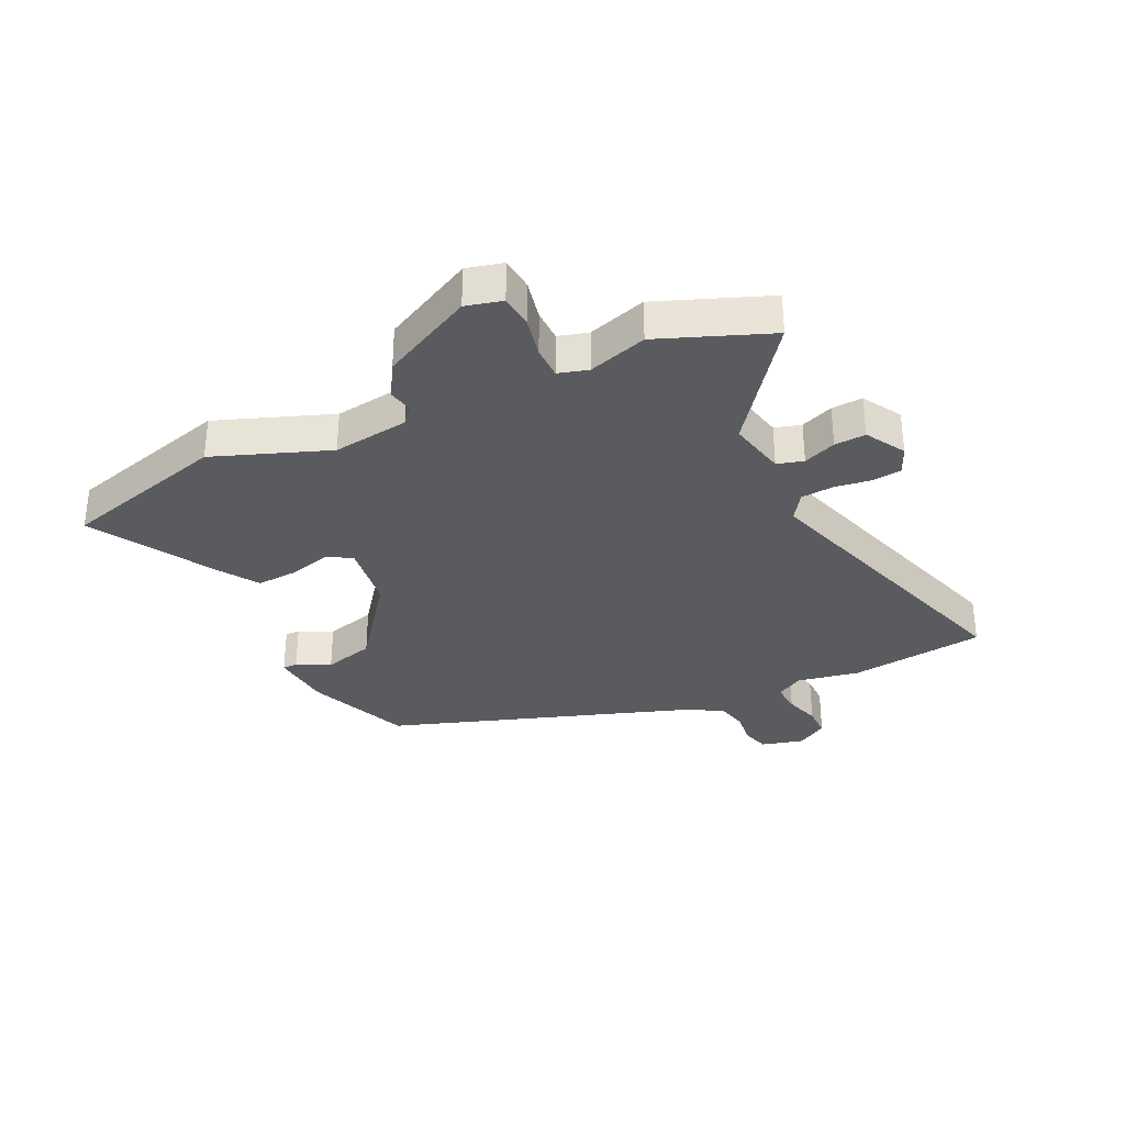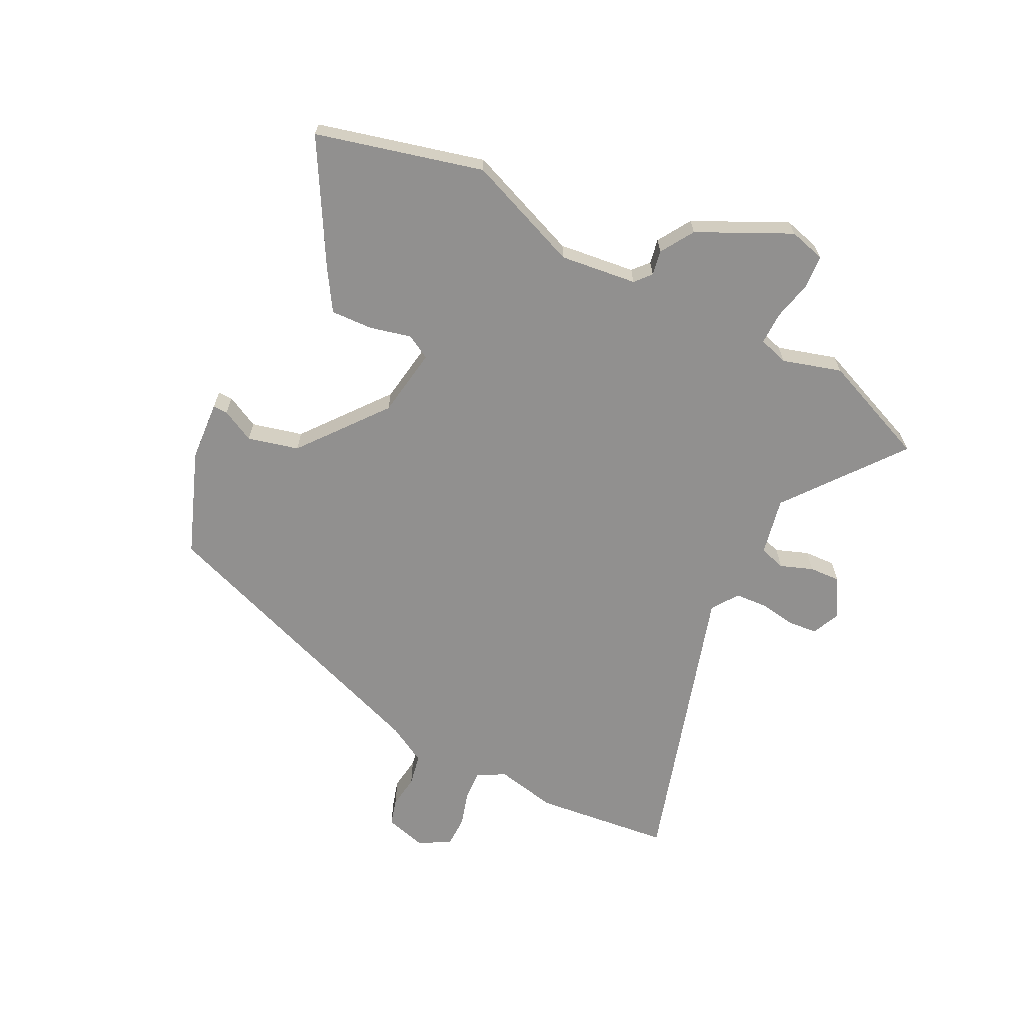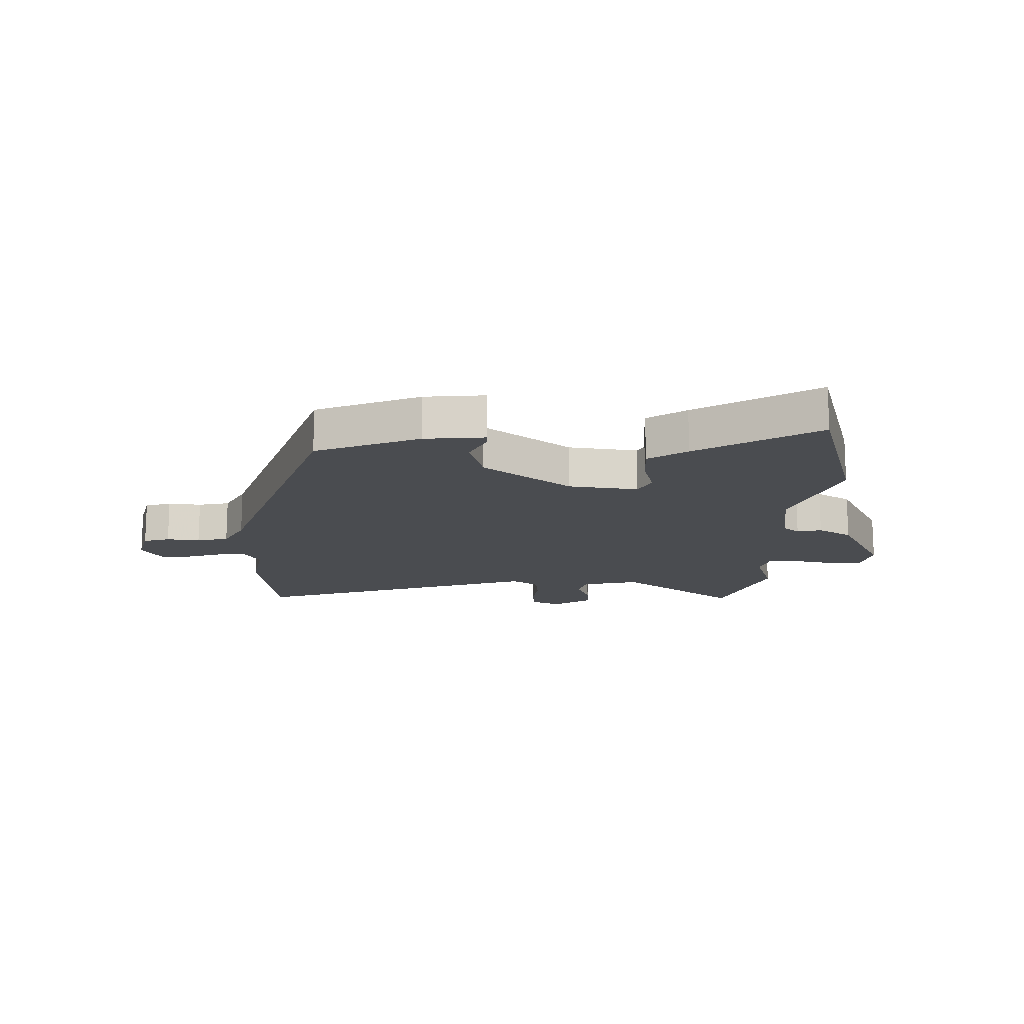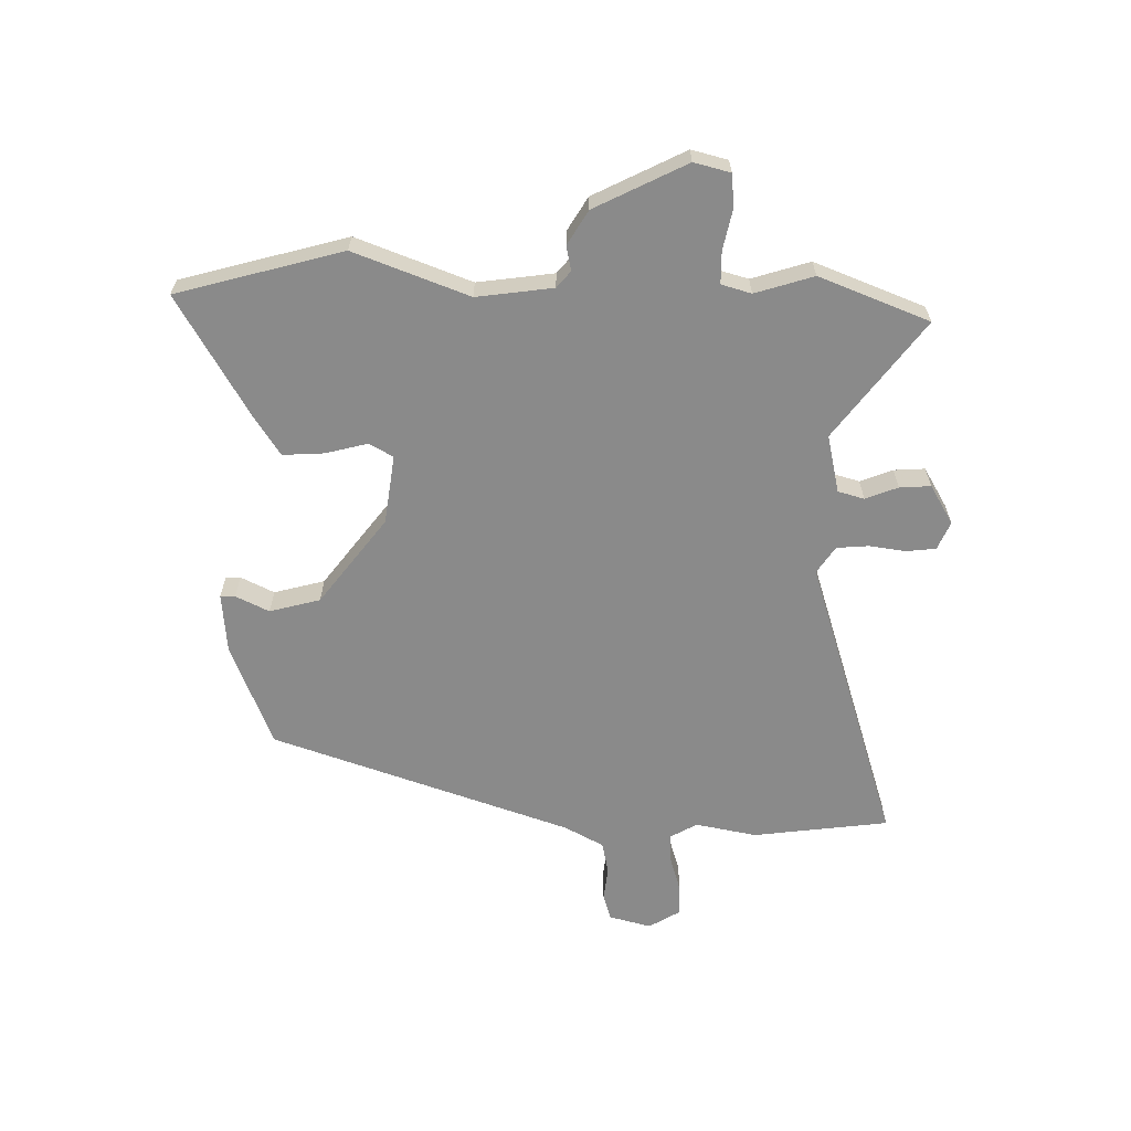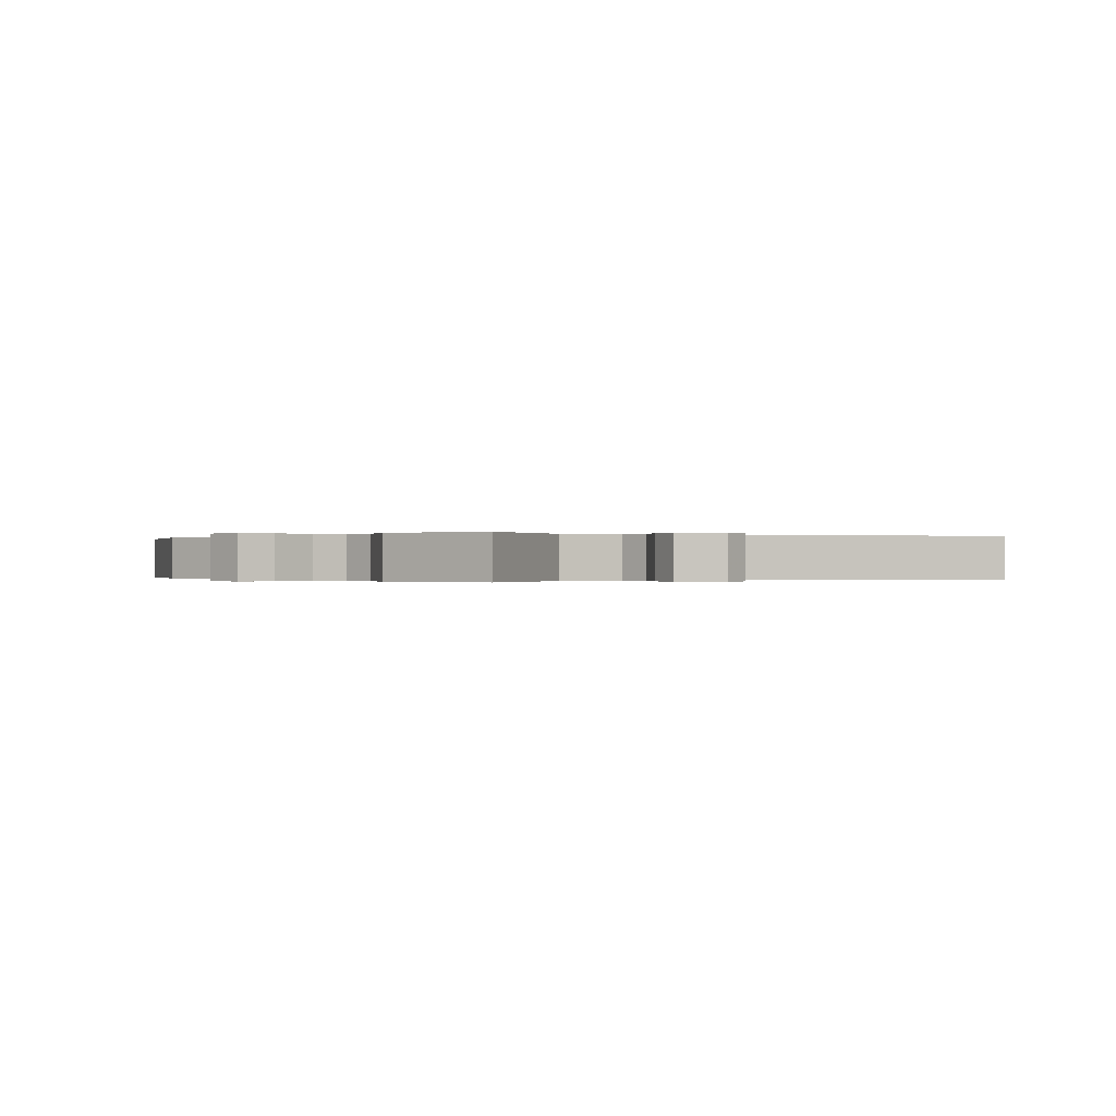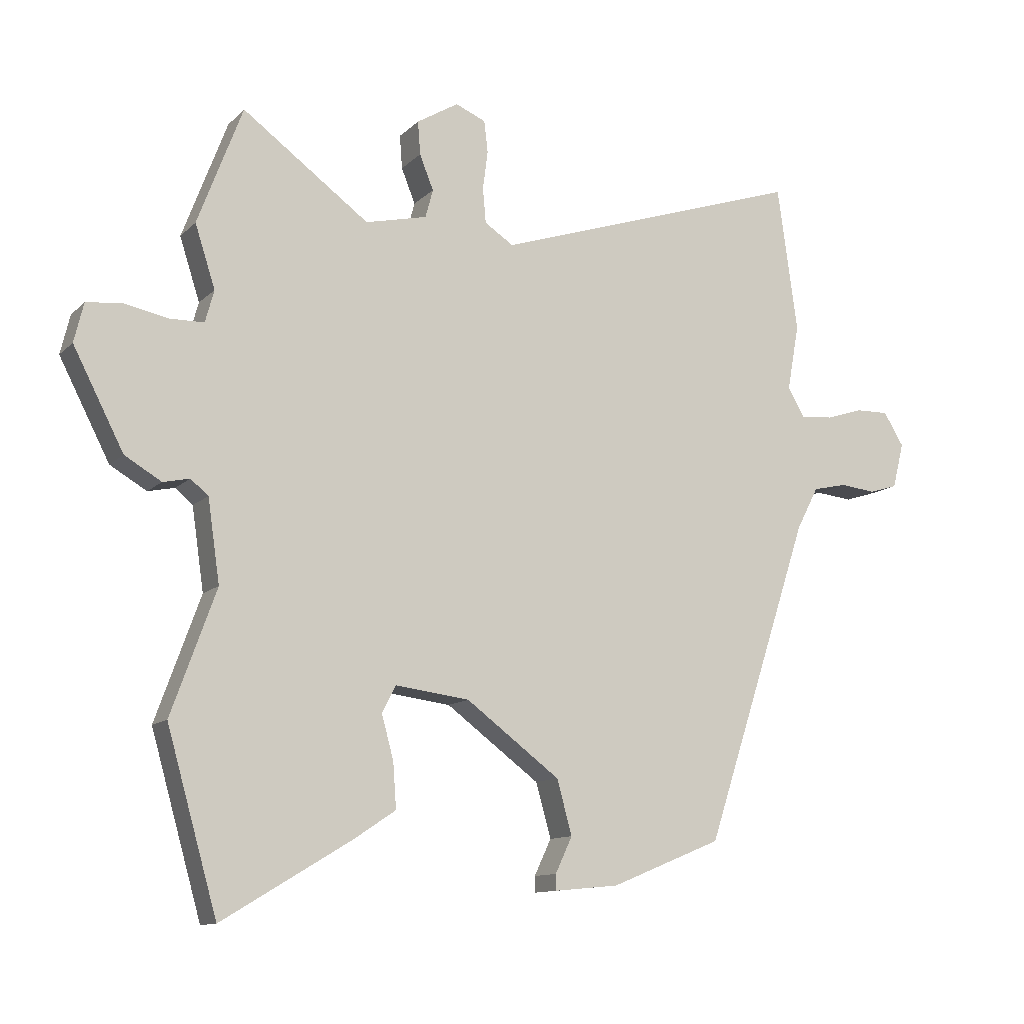
<metadata>
{"format":"obj","ext":"obj","renderer":"f3d","projection":"perspective","resolution":1024,"background":"white","views":[{"elev":-32.9,"azim":-65.1,"up":"+Y"},{"elev":-65.7,"azim":-118.2,"up":"+Y"},{"elev":-15.1,"azim":178.4,"up":"+Y"},{"elev":-63.4,"azim":-91.6,"up":"+Y"},{"elev":-0.1,"azim":-32.3,"up":"+Y"},{"elev":-11.6,"azim":-26.3,"up":"+Z"}]}
</metadata>
<code>
v 0.483 0.07 0.622
v 0.515 0.07 0.391
v 0.496 0.07 0.286
v 0.523 0.07 0.24
v 0.574 0.07 0.244
v 0.634 0.07 0.263
v 0.686 0.07 0.264
v 0.718 0.07 0.212
v 0.7 0.07 0.14
v 0.655 0.07 0.126
v 0.598 0.07 0.132
v 0.544 0.07 0.12
v 0.509 0.07 0.053
v 0.34 0.07 -0.459
v 0.164 0.07 -0.531
v 0.061 0.07 -0.541
v 0.061 0.07 -0.516
v 0.088 0.07 -0.459
v 0.064 0.07 -0.373
v -0.085 0.07 -0.262
v -0.203 0.07 -0.247
v -0.225 0.07 -0.289
v -0.206 0.07 -0.359
v -0.201 0.07 -0.43
v -0.267 0.07 -0.474
v -0.472 0.07 -0.597
v -0.552 0.07 -0.316
v -0.481 0.07 -0.12
v -0.5 0.07 0.01
v -0.528 0.07 0.033
v -0.57 0.07 0.024
v -0.628 0.07 0.058
v -0.708 0.07 0.213
v -0.693 0.07 0.275
v -0.637 0.07 0.281
v -0.568 0.07 0.267
v -0.513 0.07 0.268
v -0.499 0.07 0.319
v -0.531 0.07 0.418
v -0.46 0.07 0.606
v -0.259 0.07 0.459
v -0.161 0.07 0.482
v -0.149 0.07 0.527
v -0.171 0.07 0.582
v -0.175 0.07 0.635
v -0.109 0.07 0.675
v -0.061 0.07 0.655
v -0.055 0.07 0.605
v -0.063 0.07 0.543
v -0.058 0.07 0.488
v -0.012 0.07 0.458
v 0.483 0 0.622
v 0.515 0 0.391
v 0.496 0 0.286
v 0.523 0 0.24
v 0.574 0 0.244
v 0.634 0 0.263
v 0.686 0 0.264
v 0.718 0 0.212
v 0.7 0 0.14
v 0.655 0 0.126
v 0.598 0 0.132
v 0.544 0 0.12
v 0.509 0 0.053
v 0.34 0 -0.459
v 0.164 0 -0.531
v 0.061 0 -0.541
v 0.061 0 -0.516
v 0.088 0 -0.459
v 0.064 0 -0.373
v -0.085 0 -0.262
v -0.203 0 -0.247
v -0.225 0 -0.289
v -0.206 0 -0.359
v -0.201 0 -0.43
v -0.267 0 -0.474
v -0.472 0 -0.597
v -0.552 0 -0.316
v -0.481 0 -0.12
v -0.5 0 0.01
v -0.528 0 0.033
v -0.57 0 0.024
v -0.628 0 0.058
v -0.708 0 0.213
v -0.693 0 0.275
v -0.637 0 0.281
v -0.568 0 0.267
v -0.513 0 0.268
v -0.499 0 0.319
v -0.531 0 0.418
v -0.46 0 0.606
v -0.259 0 0.459
v -0.161 0 0.482
v -0.149 0 0.527
v -0.171 0 0.582
v -0.175 0 0.635
v -0.109 0 0.675
v -0.061 0 0.655
v -0.055 0 0.605
v -0.063 0 0.543
v -0.058 0 0.488
v -0.012 0 0.458
f 46 47 48 49
f 46 49 50
f 43 44 45 46
f 42 43 46 50
f 41 42 50 51
f 38 39 40 41
f 37 38 41 51
f 33 34 35 36
f 33 36 37
f 30 31 32 33
f 29 30 33 37
f 28 29 37 51
f 22 23 24 25
f 22 25 26 27
f 15 16 17 18
f 13 14 15 18
f 12 13 18 19
f 8 9 10 11
f 8 11 12
f 5 6 7 8
f 4 5 8 12
f 3 4 12 19
f 21 22 27 28
f 20 21 28 51
f 3 19 20 51
f 1 2 3 51
f 100 99 98 97
f 101 100 97
f 97 96 95 94
f 101 97 94 93
f 102 101 93 92
f 92 91 90 89
f 102 92 89 88
f 87 86 85 84
f 88 87 84
f 84 83 82 81
f 88 84 81 80
f 102 88 80 79
f 76 75 74 73
f 78 77 76 73
f 69 68 67 66
f 69 66 65 64
f 70 69 64 63
f 62 61 60 59
f 63 62 59
f 59 58 57 56
f 63 59 56 55
f 70 63 55 54
f 79 78 73 72
f 102 79 72 71
f 102 71 70 54
f 102 54 53 52
f 1 52 53 2
f 2 53 54 3
f 3 54 55 4
f 4 55 56 5
f 5 56 57 6
f 6 57 58 7
f 7 58 59 8
f 8 59 60 9
f 9 60 61 10
f 10 61 62 11
f 11 62 63 12
f 12 63 64 13
f 13 64 65 14
f 14 65 66 15
f 15 66 67 16
f 16 67 68 17
f 17 68 69 18
f 18 69 70 19
f 19 70 71 20
f 20 71 72 21
f 21 72 73 22
f 22 73 74 23
f 23 74 75 24
f 24 75 76 25
f 25 76 77 26
f 26 77 78 27
f 27 78 79 28
f 28 79 80 29
f 29 80 81 30
f 30 81 82 31
f 31 82 83 32
f 32 83 84 33
f 33 84 85 34
f 34 85 86 35
f 35 86 87 36
f 36 87 88 37
f 37 88 89 38
f 38 89 90 39
f 39 90 91 40
f 40 91 92 41
f 41 92 93 42
f 42 93 94 43
f 43 94 95 44
f 44 95 96 45
f 45 96 97 46
f 46 97 98 47
f 47 98 99 48
f 48 99 100 49
f 49 100 101 50
f 50 101 102 51
f 51 102 52 1

</code>
